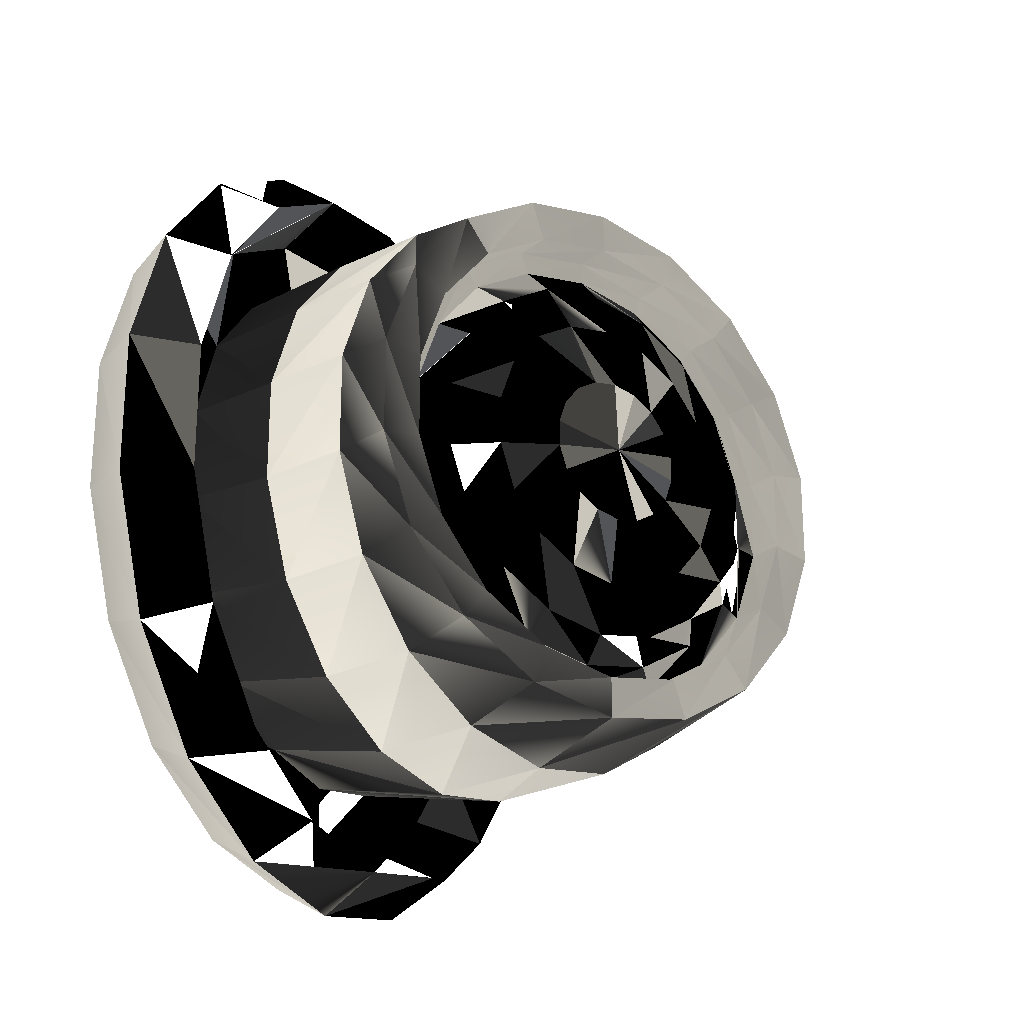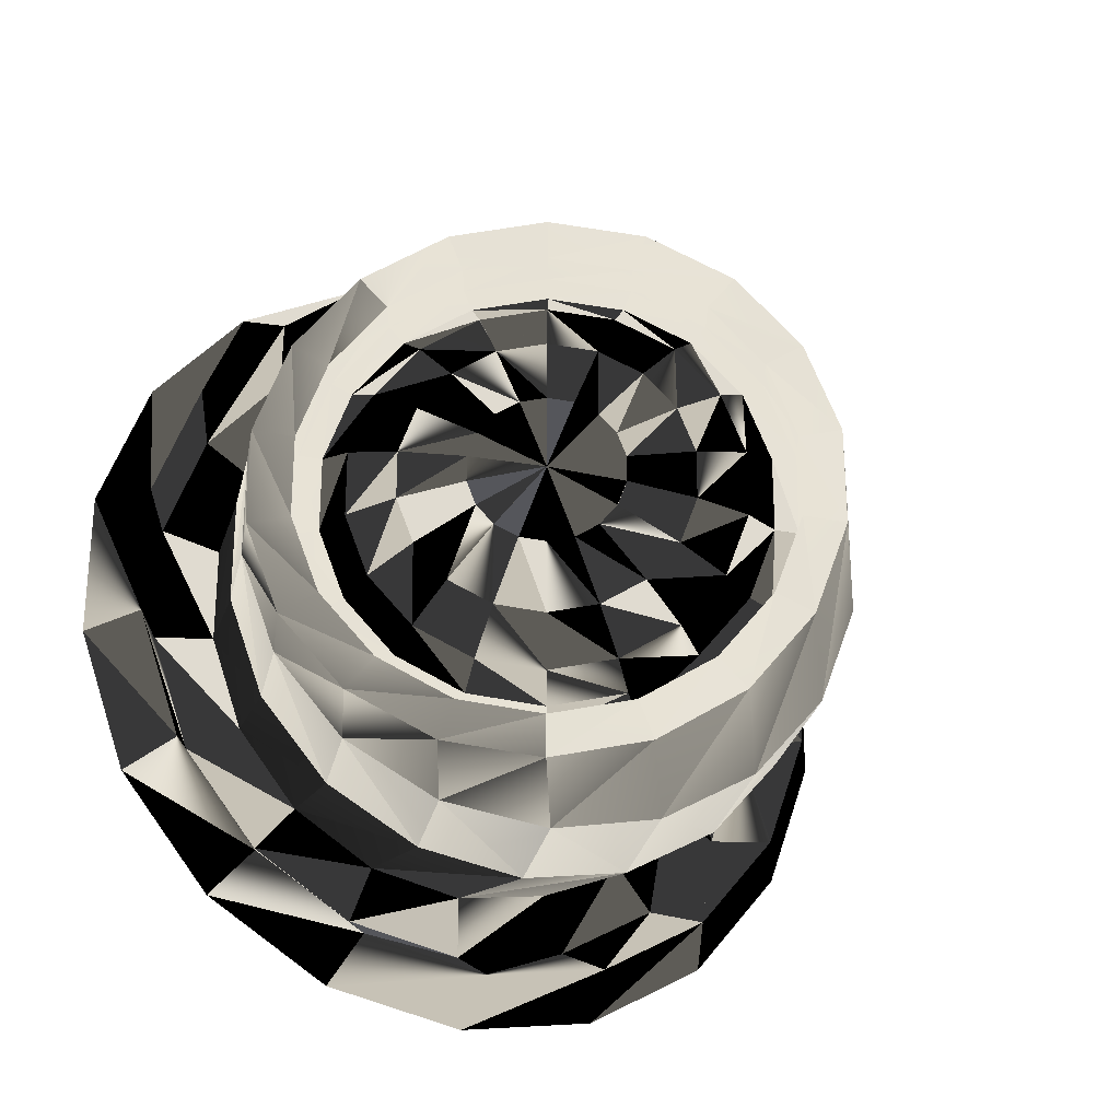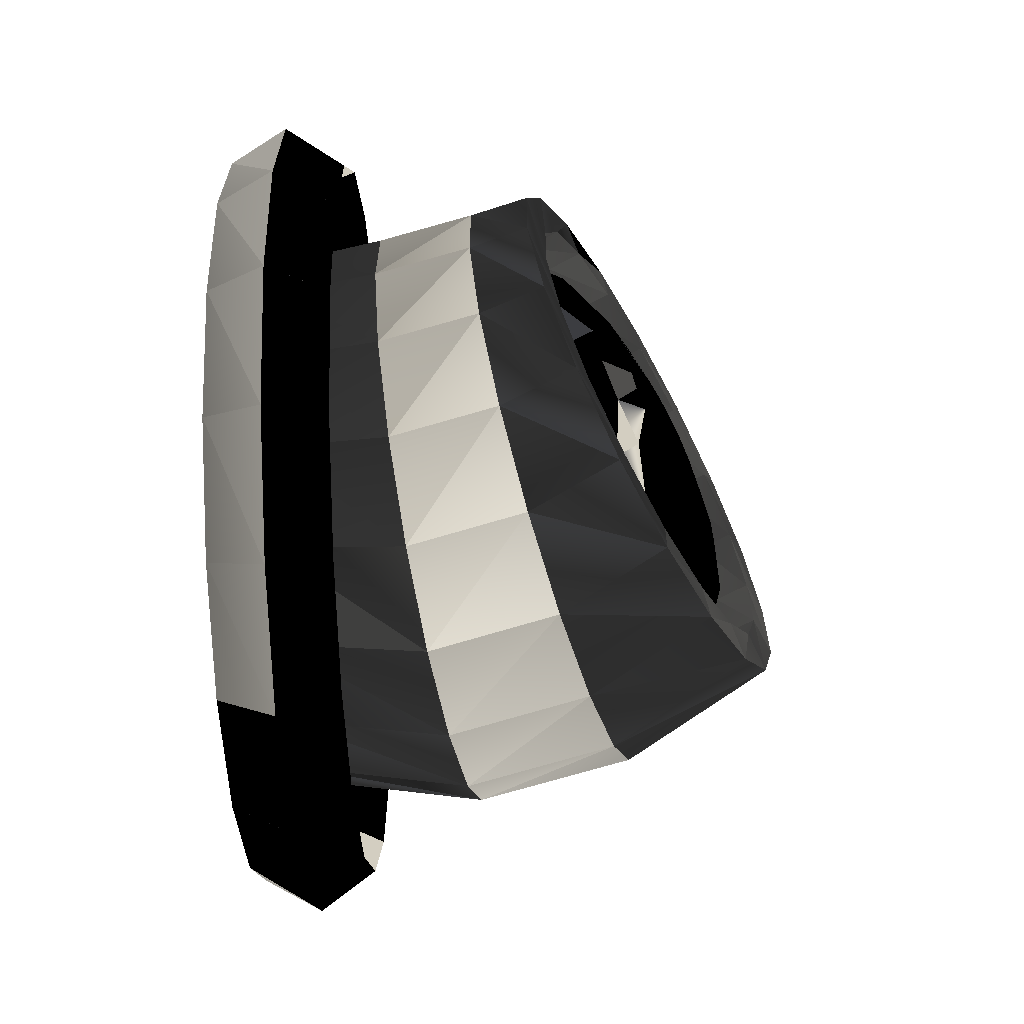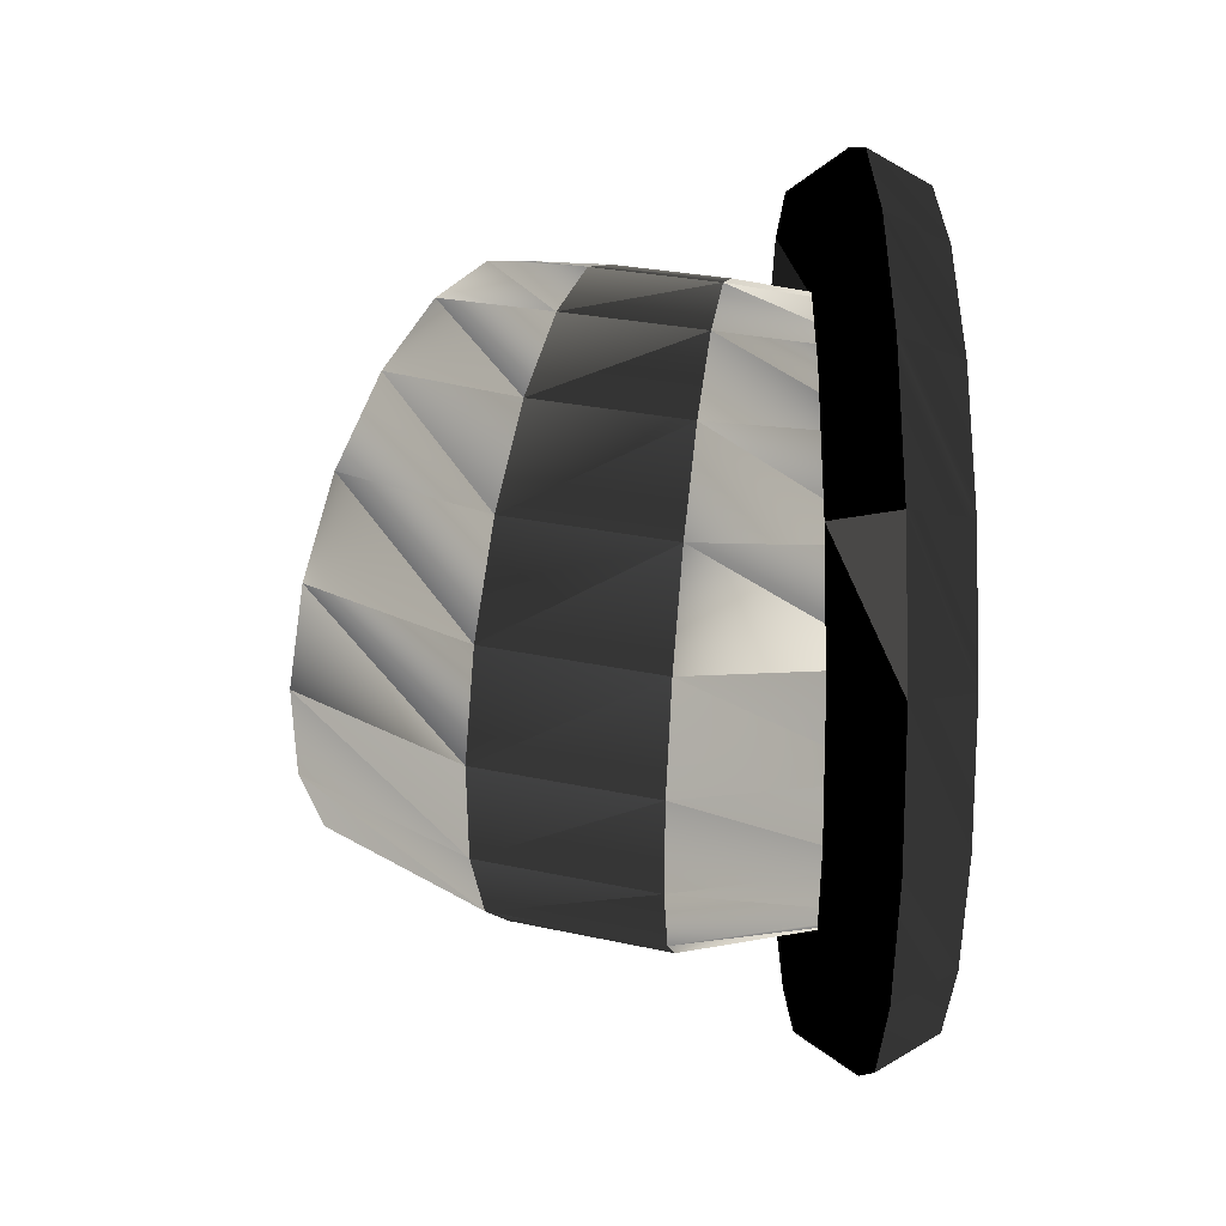
<metadata>
{"format":"obj","ext":"obj","renderer":"f3d","projection":"perspective","resolution":1024,"background":"white","views":[{"elev":-23.0,"azim":25.9,"up":"+Z"},{"elev":-26.3,"azim":63.4,"up":"+Z"},{"elev":-64.6,"azim":2.3,"up":"+Z"},{"elev":39.5,"azim":179.2,"up":"+Z"}]}
</metadata>
<code>
v  83.02 293.7 -1.47
v  82.87 293.7 -4.524
v  83.34 294.7 -4.34
v  83.75 295.5 -3.809
v  84.05 296.1 -2.997
v  84.22 296.4 -2
v  84.22 296.4 -0.9395
v  84.05 296.1 0.05725
v  83.75 295.5 0.8698
v  83.34 294.7 1.4
v  82.87 293.7 1.584
v  82.4 292.8 1.4
v  81.99 292 0.8698
v  81.69 291.4 0.05725
v  81.52 291.1 -0.9395
v  81.52 291.1 -2
v  81.69 291.4 -2.997
v  81.99 292 -3.809
v  82.4 292.8 -4.34
v  82.45 294 -7.21
v  83.33 295.7 -6.863
v  84.1 297.3 -5.867
v  84.67 298.4 -4.34
v  84.98 299 -2.467
v  84.98 299 -0.4731
v  84.67 298.4 1.4
v  84.1 297.3 2.927
v  83.33 295.7 3.924
v  82.45 294 4.27
v  81.57 292.2 3.924
v  80.79 290.7 2.927
v  80.22 289.5 1.4
v  79.92 288.9 -0.4731
v  79.92 288.9 -2.467
v  80.22 289.5 -4.34
v  80.79 290.7 -5.867
v  81.57 292.2 -6.863
v  81.8 294.3 -9.203
v  82.98 296.6 -8.737
v  84.02 298.7 -7.394
v  84.79 300.3 -5.336
v  85.21 301.1 -2.813
v  85.21 301.1 -0.1269
v  84.79 300.3 2.397
v  84.02 298.7 4.454
v  82.98 296.6 5.797
v  81.8 294.3 6.263
v  80.61 291.9 5.797
v  79.57 289.8 4.454
v  78.8 288.3 2.397
v  78.39 287.5 -0.1269
v  78.39 287.5 -2.813
v  78.8 288.3 -5.336
v  79.57 289.8 -7.394
v  80.61 291.9 -8.737
v  81 294.7 -10.26
v  82.35 297.4 -9.733
v  83.53 299.7 -8.206
v  84.41 301.5 -5.867
v  84.88 302.4 -2.997
v  84.88 302.4 0.05725
v  84.41 301.5 2.927
v  83.53 299.7 5.267
v  82.35 297.4 6.794
v  81 294.7 7.324
v  79.65 292 6.794
v  78.47 289.6 5.267
v  77.59 287.9 2.927
v  77.12 286.9 0.05726
v  77.12 286.9 -2.997
v  77.59 287.9 -5.867
v  78.47 289.6 -8.206
v  79.65 292 -9.733
v  81 294.7 -11.2
v  82.49 297.7 -10.61
v  83.8 300.3 -8.923
v  84.77 302.2 -6.335
v  85.29 303.2 -3.159
v  85.29 303.2 0.2198
v  84.77 302.2 3.395
v  83.8 300.3 5.984
v  82.49 297.7 7.673
v  81 294.7 8.26
v  79.51 291.7 7.673
v  78.2 289.1 5.984
v  77.23 287.1 3.395
v  76.71 286.1 0.2198
v  76.71 286.1 -3.159
v  77.23 287.1 -6.335
v  78.2 289.1 -8.923
v  79.51 291.7 -10.61
v  82.36 294 -11.2
v  83.85 297 -10.61
v  85.16 299.6 -8.923
v  86.13 301.5 -6.335
v  86.65 302.6 -3.159
v  86.65 302.6 0.2198
v  86.13 301.5 3.395
v  85.16 299.6 5.984
v  83.85 297 7.673
v  82.36 294 8.26
v  80.87 291 7.673
v  79.56 288.4 5.984
v  78.59 286.5 3.395
v  78.07 285.4 0.2198
v  78.07 285.4 -3.159
v  78.59 286.5 -6.335
v  79.56 288.4 -8.923
v  80.87 291 -10.61
v  82.36 294 -12.89
v  84.11 297.5 -12.21
v  85.65 300.6 -10.22
v  86.79 302.8 -7.182
v  87.4 304.1 -3.454
v  87.4 304.1 0.514
v  86.79 302.8 4.242
v  85.65 300.6 7.282
v  84.11 297.5 9.266
v  82.36 294 9.954
v  80.61 290.5 9.266
v  79.07 287.4 7.282
v  77.93 285.1 4.242
v  77.32 283.9 0.514
v  77.32 283.9 -3.454
v  77.93 285.1 -7.182
v  79.07 287.4 -10.22
v  80.61 290.5 -12.21
v  78.08 296.3 -13.79
v  79.18 300.4 -13.09
v  80.14 304.1 -10.97
v  80.85 306.8 -7.682
v  81.23 308.2 -3.629
v  81.23 308.2 0.6896
v  80.85 306.8 4.742
v  80.14 304.1 8.03
v  79.18 300.4 10.15
v  78.08 296.3 10.85
v  76.99 292.2 10.05
v  76.03 288.6 7.872
v  75.33 286 4.6
v  74.95 284.6 0.6322
v  74.95 284.6 -3.572
v  75.33 286 -7.539
v  76.03 288.6 -10.81
v  76.99 292.2 -12.99
v  66.83 297.7 -12.89
v  66.83 301.6 -12.21
v  66.83 305 -10.22
v  66.83 307.5 -7.182
v  66.83 308.9 -3.454
v  66.83 308.9 0.514
v  66.83 307.5 4.242
v  66.83 305 7.282
v  66.83 301.6 9.266
v  66.83 297.7 9.954
v  66.83 293.7 9.266
v  66.83 290.3 7.282
v  66.83 287.8 4.242
v  66.83 286.4 0.514
v  66.83 286.4 -3.454
v  66.83 287.8 -7.182
v  66.83 290.3 -10.22
v  66.83 293.7 -12.21
v  66.83 297.7 -15.44
v  66.83 302.4 -14.59
v  66.83 306.6 -12.17
v  66.83 309.7 -8.453
v  66.83 311.4 -3.895
v  66.83 311.4 0.9554
v  66.83 309.7 5.513
v  66.83 306.6 9.229
v  66.83 302.4 11.65
v  66.83 297.7 12.5
v  66.83 292.9 11.65
v  66.83 288.7 9.229
v  66.83 285.6 5.513
v  66.83 283.9 0.9555
v  66.83 283.9 -3.895
v  66.83 285.6 -8.453
v  66.83 288.7 -12.17
v  66.83 292.9 -14.59
v  69.67 297.7 -16.92
v  69.67 302.9 -15.99
v  69.67 307.6 -13.31
v  69.67 311 -9.196
v  69.67 312.9 -4.153
v  69.67 312.9 1.214
v  69.67 311 6.257
v  69.67 307.6 10.37
v  69.67 302.9 13.05
v  69.67 297.7 13.98
v  69.67 292.4 13.05
v  69.67 287.7 10.37
v  69.67 284.3 6.257
v  69.67 282.4 1.214
v  69.67 282.4 -4.153
v  69.67 284.3 -9.196
v  69.67 287.7 -13.31
v  69.67 292.4 -15.99
v  67.3 297.7 -18.57
v  67.3 303.5 -17.54
v  67.3 308.6 -14.57
v  67.3 312.5 -10.02
v  67.3 314.5 -4.439
v  67.3 314.5 1.499
v  67.3 312.5 7.079
v  67.3 308.6 11.63
v  67.3 303.5 14.6
v  67.3 297.7 15.63
v  67.3 291.8 14.6
v  67.3 286.7 11.63
v  67.3 282.8 7.079
v  67.3 280.8 1.499
v  67.3 280.8 -4.439
v  67.3 282.8 -10.02
v  67.3 286.7 -14.57
v  67.3 291.8 -17.54
v  64.93 297.7 -17.2
v  64.93 303 -16.25
v  64.93 307.8 -13.52
v  64.93 311.3 -9.334
v  64.93 313.1 -4.201
v  64.93 313.1 1.261
v  64.93 311.3 6.394
v  64.93 307.8 10.58
v  64.93 303 13.31
v  64.93 297.7 14.26
v  64.93 292.3 13.31
v  64.93 287.5 10.58
v  64.93 284 6.394
v  64.93 282.2 1.261
v  64.93 282.2 -4.201
v  64.93 284 -9.334
v  64.93 287.5 -13.52
v  64.93 292.3 -16.25
v  64.93 297.7 -1.47
v  72.83 297.7 -13.89
v  73.45 301.9 -13.19
v  73.99 305.7 -11.05
v  74.39 308.5 -7.734
v  74.61 310 -3.647
v  74.61 310 0.7075
v  74.39 308.5 4.794
v  73.99 305.7 8.11
v  73.45 301.9 10.25
v  72.83 297.7 10.95
v  72.21 293.5 10.14
v  71.66 289.8 7.94
v  71.25 287 4.637
v  71.03 285.6 0.6431
v  71.03 285.6 -3.583
v  71.25 287 -7.576
v  71.66 289.8 -10.88
v  72.21 293.5 -13.08
o Sphere001
g Sphere001
f -254 -253 -252
f -254 -252 -251
f -254 -251 -250
f -254 -250 -249
f -254 -249 -248
f -254 -248 -247
f -254 -247 -246
f -254 -246 -245
f -254 -245 -244
f -254 -244 -243
f -254 -243 -242
f -254 -242 -241
f -254 -241 -240
f -254 -240 -239
f -254 -239 -238
f -254 -238 -237
f -254 -237 -236
f -254 -236 -253
f -234 -252 -253
f -253 -235 -234
f -233 -251 -252
f -252 -234 -233
f -232 -250 -251
f -251 -233 -232
f -231 -249 -250
f -250 -232 -231
f -230 -248 -249
f -249 -231 -230
f -229 -247 -248
f -248 -230 -229
f -228 -246 -247
f -247 -229 -228
f -227 -245 -246
f -246 -228 -227
f -226 -244 -245
f -245 -227 -226
f -225 -243 -244
f -244 -226 -225
f -224 -242 -243
f -243 -225 -224
f -223 -241 -242
f -242 -224 -223
f -222 -240 -241
f -241 -223 -222
f -221 -239 -240
f -240 -222 -221
f -220 -238 -239
f -239 -221 -220
f -219 -237 -238
f -238 -220 -219
f -218 -236 -237
f -237 -219 -218
f -235 -253 -236
f -236 -218 -235
f -216 -234 -235
f -235 -217 -216
f -215 -233 -234
f -234 -216 -215
f -214 -232 -233
f -233 -215 -214
f -213 -231 -232
f -232 -214 -213
f -212 -230 -231
f -231 -213 -212
f -211 -229 -230
f -230 -212 -211
f -210 -228 -229
f -229 -211 -210
f -209 -227 -228
f -228 -210 -209
f -208 -226 -227
f -227 -209 -208
f -207 -225 -226
f -226 -208 -207
f -206 -224 -225
f -225 -207 -206
f -205 -223 -224
f -224 -206 -205
f -204 -222 -223
f -223 -205 -204
f -203 -221 -222
f -222 -204 -203
f -202 -220 -221
f -221 -203 -202
f -201 -219 -220
f -220 -202 -201
f -200 -218 -219
f -219 -201 -200
f -217 -235 -218
f -218 -200 -217
f -198 -216 -217
f -217 -199 -198
f -197 -215 -216
f -216 -198 -197
f -196 -214 -215
f -215 -197 -196
f -195 -213 -214
f -214 -196 -195
f -194 -212 -213
f -213 -195 -194
f -193 -211 -212
f -212 -194 -193
f -192 -210 -211
f -211 -193 -192
f -191 -209 -210
f -210 -192 -191
f -190 -208 -209
f -209 -191 -190
f -189 -207 -208
f -208 -190 -189
f -188 -206 -207
f -207 -189 -188
f -187 -205 -206
f -206 -188 -187
f -186 -204 -205
f -205 -187 -186
f -185 -203 -204
f -204 -186 -185
f -184 -202 -203
f -203 -185 -184
f -183 -201 -202
f -202 -184 -183
f -182 -200 -201
f -201 -183 -182
f -199 -217 -200
f -200 -182 -199
f -198 -199 -181
f -181 -180 -198
f -197 -198 -180
f -180 -179 -197
f -196 -197 -179
f -179 -178 -196
f -195 -196 -178
f -178 -177 -195
f -194 -195 -177
f -177 -176 -194
f -193 -194 -176
f -176 -175 -193
f -192 -193 -175
f -175 -174 -192
f -191 -192 -174
f -174 -173 -191
f -190 -191 -173
f -173 -172 -190
f -189 -190 -172
f -172 -171 -189
f -188 -189 -171
f -171 -170 -188
f -187 -188 -170
f -170 -169 -187
f -186 -187 -169
f -169 -168 -186
f -185 -186 -168
f -168 -167 -185
f -184 -185 -167
f -167 -166 -184
f -183 -184 -166
f -166 -165 -183
f -182 -183 -165
f -165 -164 -182
f -199 -182 -164
f -164 -181 -199
f -180 -181 -163
f -163 -162 -180
f -179 -180 -162
f -162 -161 -179
f -178 -179 -161
f -161 -160 -178
f -177 -178 -160
f -160 -159 -177
f -176 -177 -159
f -159 -158 -176
f -175 -176 -158
f -158 -157 -175
f -174 -175 -157
f -157 -156 -174
f -173 -174 -156
f -156 -155 -173
f -172 -173 -155
f -155 -154 -172
f -171 -172 -154
f -154 -153 -171
f -170 -171 -153
f -153 -152 -170
f -169 -170 -152
f -152 -151 -169
f -168 -169 -151
f -151 -150 -168
f -167 -168 -150
f -150 -149 -167
f -166 -167 -149
f -149 -148 -166
f -165 -166 -148
f -148 -147 -165
f -164 -165 -147
f -147 -146 -164
f -181 -164 -146
f -146 -163 -181
f -162 -163 -145
f -145 -144 -162
f -161 -162 -144
f -144 -143 -161
f -160 -161 -143
f -143 -142 -160
f -159 -160 -142
f -142 -141 -159
f -158 -159 -141
f -141 -140 -158
f -157 -158 -140
f -140 -139 -157
f -156 -157 -139
f -139 -138 -156
f -155 -156 -138
f -138 -137 -155
f -154 -155 -137
f -137 -136 -154
f -153 -154 -136
f -136 -135 -153
f -152 -153 -135
f -135 -134 -152
f -151 -152 -134
f -134 -133 -151
f -150 -151 -133
f -133 -132 -150
f -149 -150 -132
f -132 -131 -149
f -148 -149 -131
f -131 -130 -148
f -147 -148 -130
f -130 -129 -147
f -146 -147 -129
f -129 -128 -146
f -163 -146 -128
f -128 -145 -163
f -144 -145 -127
f -127 -126 -144
f -143 -144 -126
f -126 -125 -143
f -142 -143 -125
f -125 -124 -142
f -141 -142 -124
f -124 -123 -141
f -140 -141 -123
f -123 -122 -140
f -139 -140 -122
f -122 -121 -139
f -138 -139 -121
f -121 -120 -138
f -137 -138 -120
f -120 -119 -137
f -136 -137 -119
f -119 -118 -136
f -135 -136 -118
f -118 -117 -135
f -134 -135 -117
f -117 -116 -134
f -133 -134 -116
f -116 -115 -133
f -132 -133 -115
f -115 -114 -132
f -131 -132 -114
f -114 -113 -131
f -130 -131 -113
f -113 -112 -130
f -129 -130 -112
f -112 -111 -129
f -128 -129 -111
f -111 -110 -128
f -145 -128 -110
f -110 -127 -145
f -17 -18 -109
f -109 -108 -17
f -16 -17 -108
f -108 -107 -16
f -15 -16 -107
f -107 -106 -15
f -14 -15 -106
f -106 -105 -14
f -13 -14 -105
f -105 -104 -13
f -12 -13 -104
f -104 -103 -12
f -11 -12 -103
f -103 -102 -11
f -10 -11 -102
f -102 -101 -10
f -9 -10 -101
f -101 -100 -9
f -8 -9 -100
f -100 -99 -8
f -7 -8 -99
f -99 -98 -7
f -6 -7 -98
f -98 -97 -6
f -5 -6 -97
f -97 -96 -5
f -4 -5 -96
f -96 -95 -4
f -3 -4 -95
f -95 -94 -3
f -2 -3 -94
f -94 -93 -2
f -1 -2 -93
f -93 -92 -1
f -18 -1 -92
f -92 -109 -18
f -108 -109 -91
f -91 -90 -108
f -107 -108 -90
f -90 -89 -107
f -106 -107 -89
f -89 -88 -106
f -105 -106 -88
f -88 -87 -105
f -104 -105 -87
f -87 -86 -104
f -103 -104 -86
f -86 -85 -103
f -102 -103 -85
f -85 -84 -102
f -101 -102 -84
f -84 -83 -101
f -100 -101 -83
f -83 -82 -100
f -99 -100 -82
f -82 -81 -99
f -98 -99 -81
f -81 -80 -98
f -97 -98 -80
f -80 -79 -97
f -96 -97 -79
f -79 -78 -96
f -95 -96 -78
f -78 -77 -95
f -94 -95 -77
f -77 -76 -94
f -93 -94 -76
f -76 -75 -93
f -92 -93 -75
f -75 -74 -92
f -109 -92 -74
f -74 -91 -109
f -90 -91 -73
f -73 -72 -90
f -89 -90 -72
f -72 -71 -89
f -88 -89 -71
f -71 -70 -88
f -87 -88 -70
f -70 -69 -87
f -86 -87 -69
f -69 -68 -86
f -85 -86 -68
f -68 -67 -85
f -84 -85 -67
f -67 -66 -84
f -83 -84 -66
f -66 -65 -83
f -82 -83 -65
f -65 -64 -82
f -81 -82 -64
f -64 -63 -81
f -80 -81 -63
f -63 -62 -80
f -79 -80 -62
f -62 -61 -79
f -78 -79 -61
f -61 -60 -78
f -77 -78 -60
f -60 -59 -77
f -76 -77 -59
f -59 -58 -76
f -75 -76 -58
f -58 -57 -75
f -74 -75 -57
f -57 -56 -74
f -91 -74 -56
f -56 -73 -91
f -72 -73 -55
f -55 -54 -72
f -71 -72 -54
f -54 -53 -71
f -70 -71 -53
f -53 -52 -70
f -69 -70 -52
f -52 -51 -69
f -68 -69 -51
f -51 -50 -68
f -67 -68 -50
f -50 -49 -67
f -66 -67 -49
f -49 -48 -66
f -65 -66 -48
f -48 -47 -65
f -64 -65 -47
f -47 -46 -64
f -63 -64 -46
f -46 -45 -63
f -62 -63 -45
f -45 -44 -62
f -61 -62 -44
f -44 -43 -61
f -60 -61 -43
f -43 -42 -60
f -59 -60 -42
f -42 -41 -59
f -58 -59 -41
f -41 -40 -58
f -57 -58 -40
f -40 -39 -57
f -56 -57 -39
f -39 -38 -56
f -73 -56 -38
f -38 -55 -73
f -54 -55 -37
f -37 -36 -54
f -53 -54 -36
f -36 -35 -53
f -52 -53 -35
f -35 -34 -52
f -51 -52 -34
f -34 -33 -51
f -50 -51 -33
f -33 -32 -50
f -49 -50 -32
f -32 -31 -49
f -48 -49 -31
f -31 -30 -48
f -47 -48 -30
f -30 -29 -47
f -46 -47 -29
f -29 -28 -46
f -45 -46 -28
f -28 -27 -45
f -44 -45 -27
f -27 -26 -44
f -43 -44 -26
f -26 -25 -43
f -42 -43 -25
f -25 -24 -42
f -41 -42 -24
f -24 -23 -41
f -40 -41 -23
f -23 -22 -40
f -39 -40 -22
f -22 -21 -39
f -38 -39 -21
f -21 -20 -38
f -55 -38 -20
f -20 -37 -55
f -36 -37 -19
f -35 -36 -19
f -34 -35 -19
f -33 -34 -19
f -32 -33 -19
f -31 -32 -19
f -30 -31 -19
f -29 -30 -19
f -28 -29 -19
f -27 -28 -19
f -26 -27 -19
f -25 -26 -19
f -24 -25 -19
f -23 -24 -19
f -22 -23 -19
f -21 -22 -19
f -20 -21 -19
f -37 -20 -19
f -127 -18 -17
f -17 -126 -127
f -126 -17 -16
f -16 -125 -126
f -125 -16 -15
f -15 -124 -125
f -124 -15 -14
f -14 -123 -124
f -123 -14 -13
f -13 -122 -123
f -122 -13 -12
f -12 -121 -122
f -121 -12 -11
f -11 -120 -121
f -120 -11 -10
f -10 -119 -120
f -119 -10 -9
f -9 -118 -119
f -118 -9 -8
f -8 -117 -118
f -117 -8 -7
f -7 -116 -117
f -116 -7 -6
f -6 -115 -116
f -115 -6 -5
f -5 -114 -115
f -114 -5 -4
f -4 -113 -114
f -113 -4 -3
f -3 -112 -113
f -112 -3 -2
f -2 -111 -112
f -111 -2 -1
f -1 -110 -111
f -110 -1 -18
f -18 -127 -110

</code>
